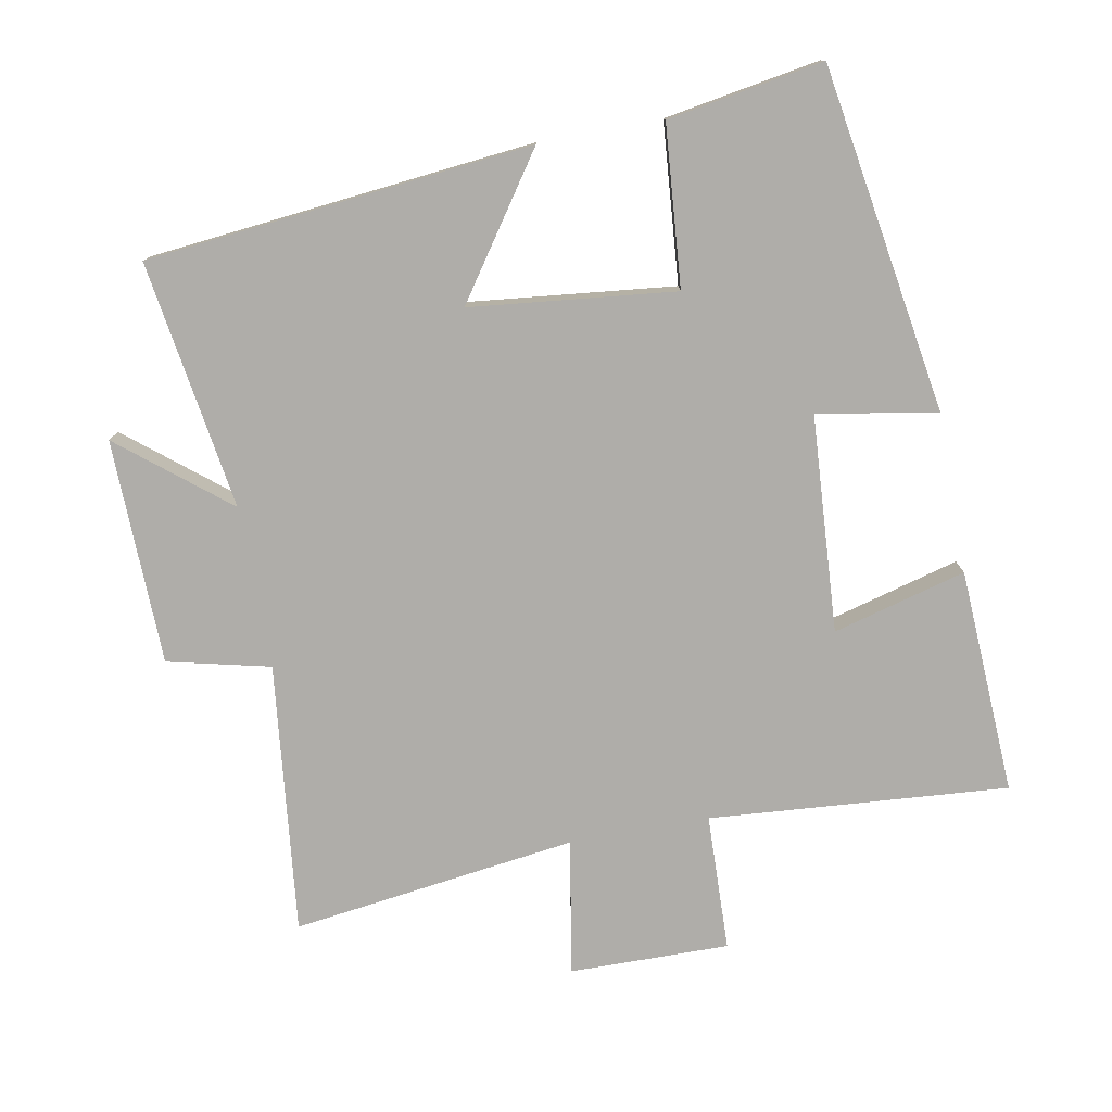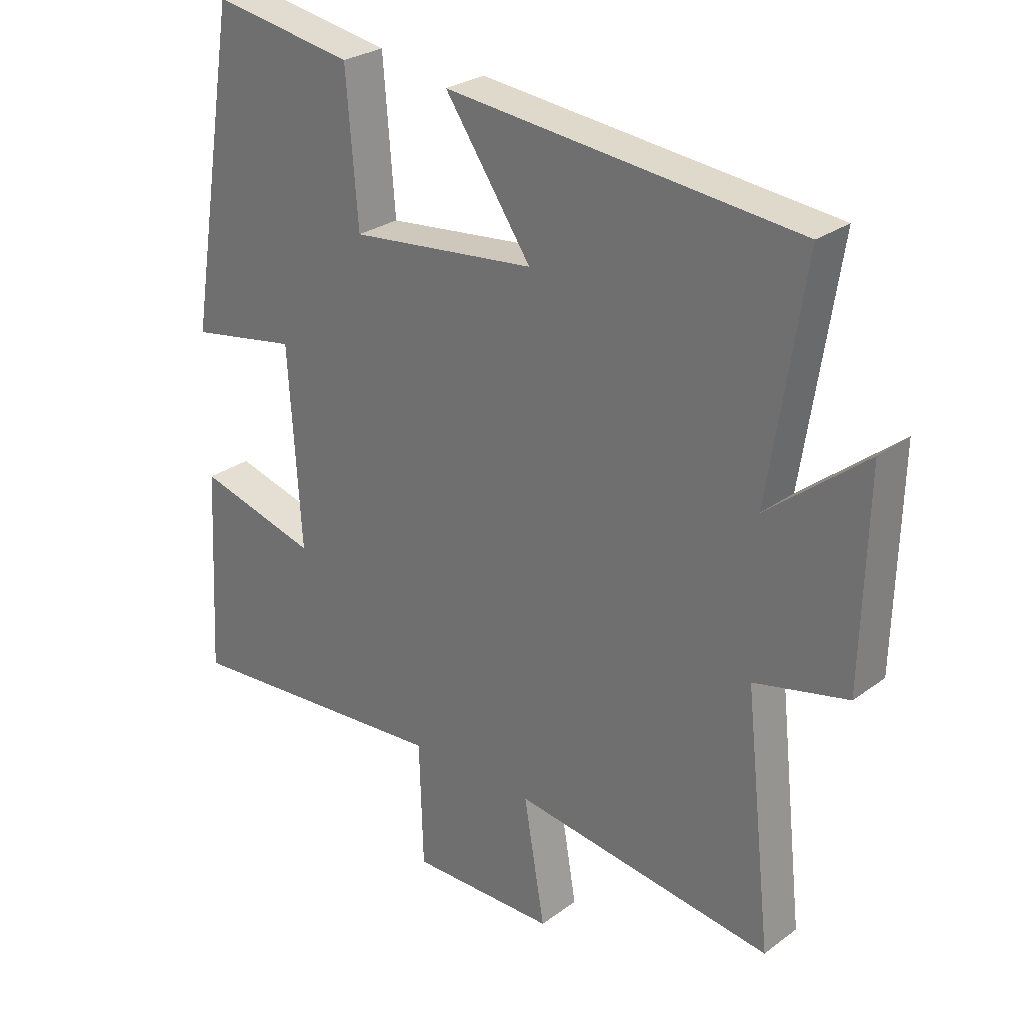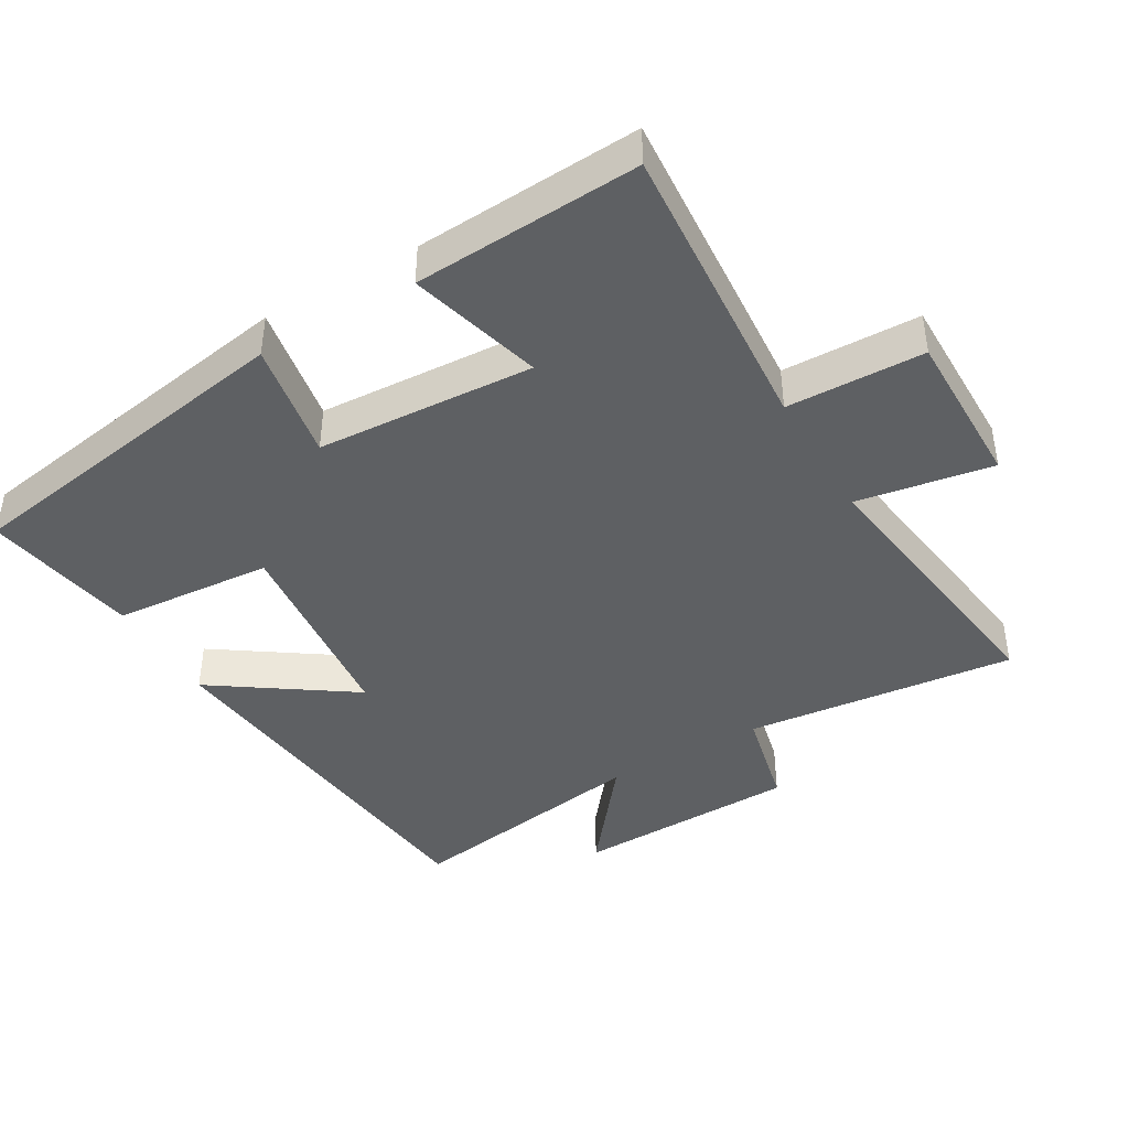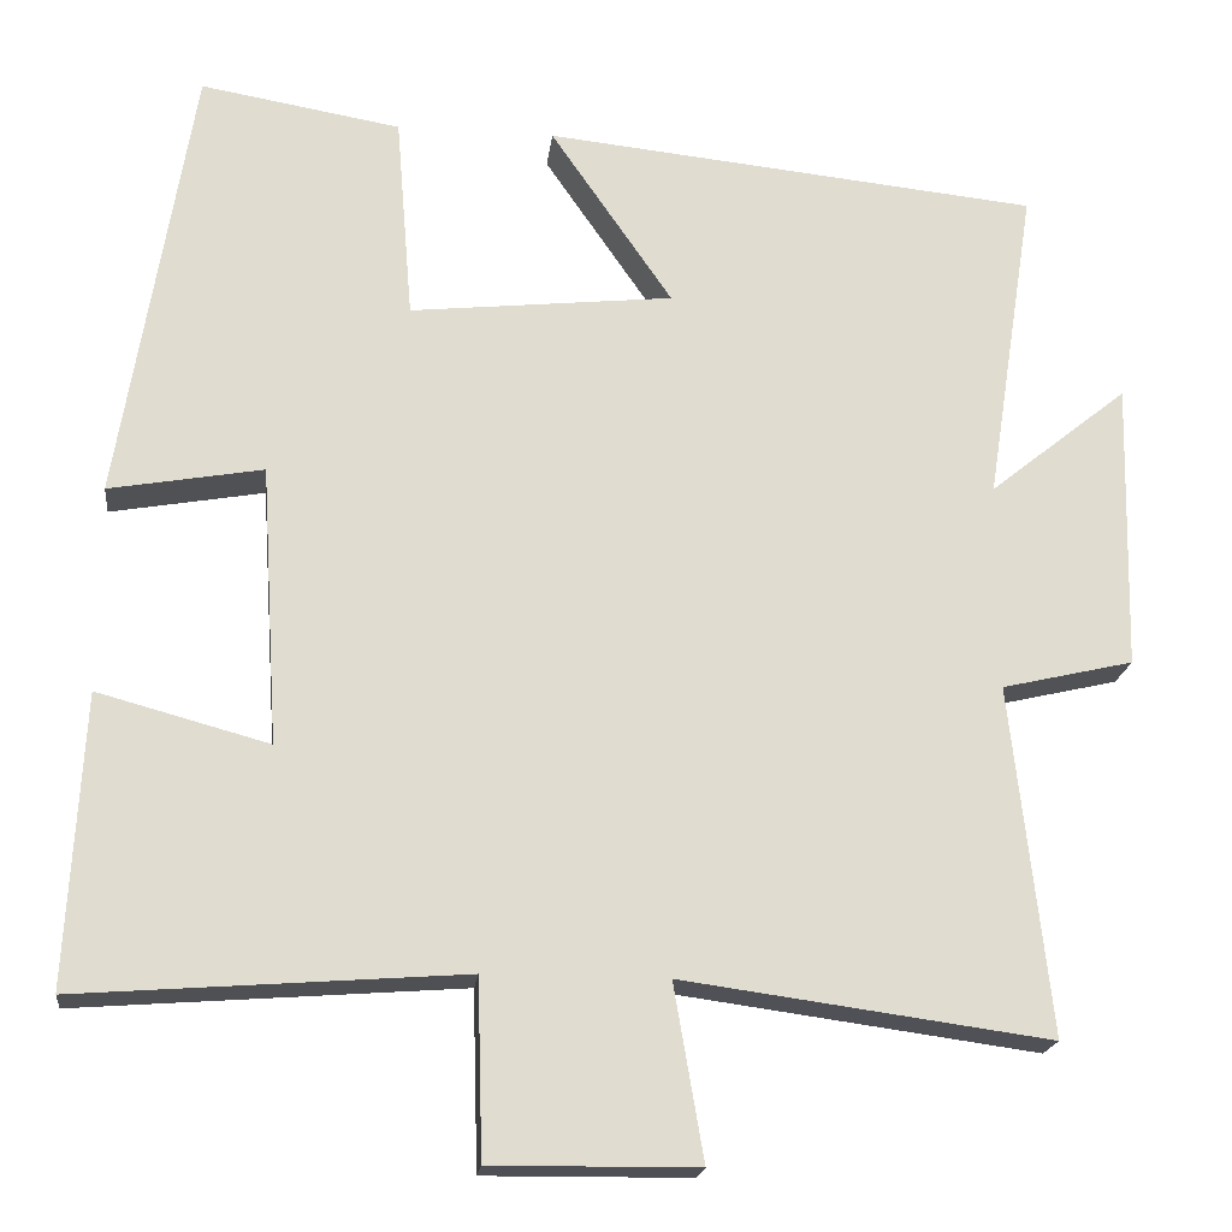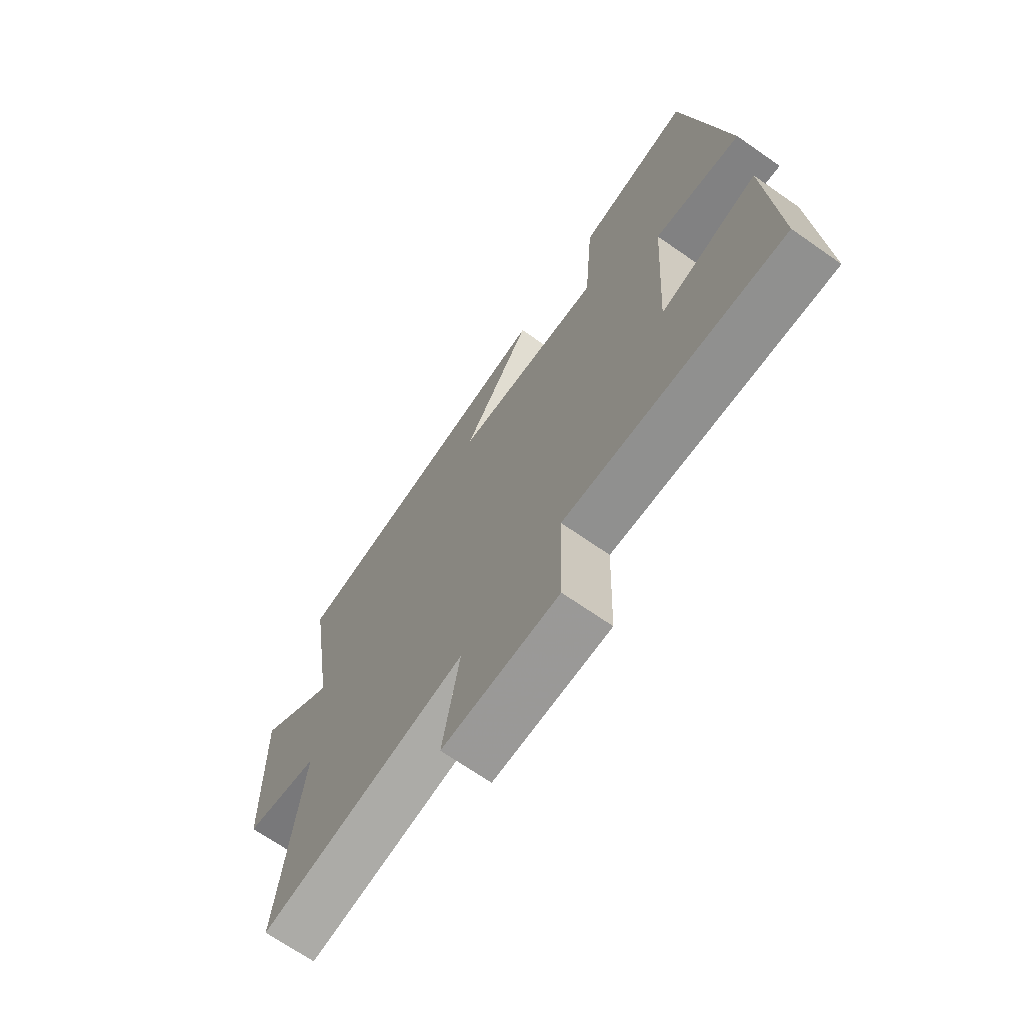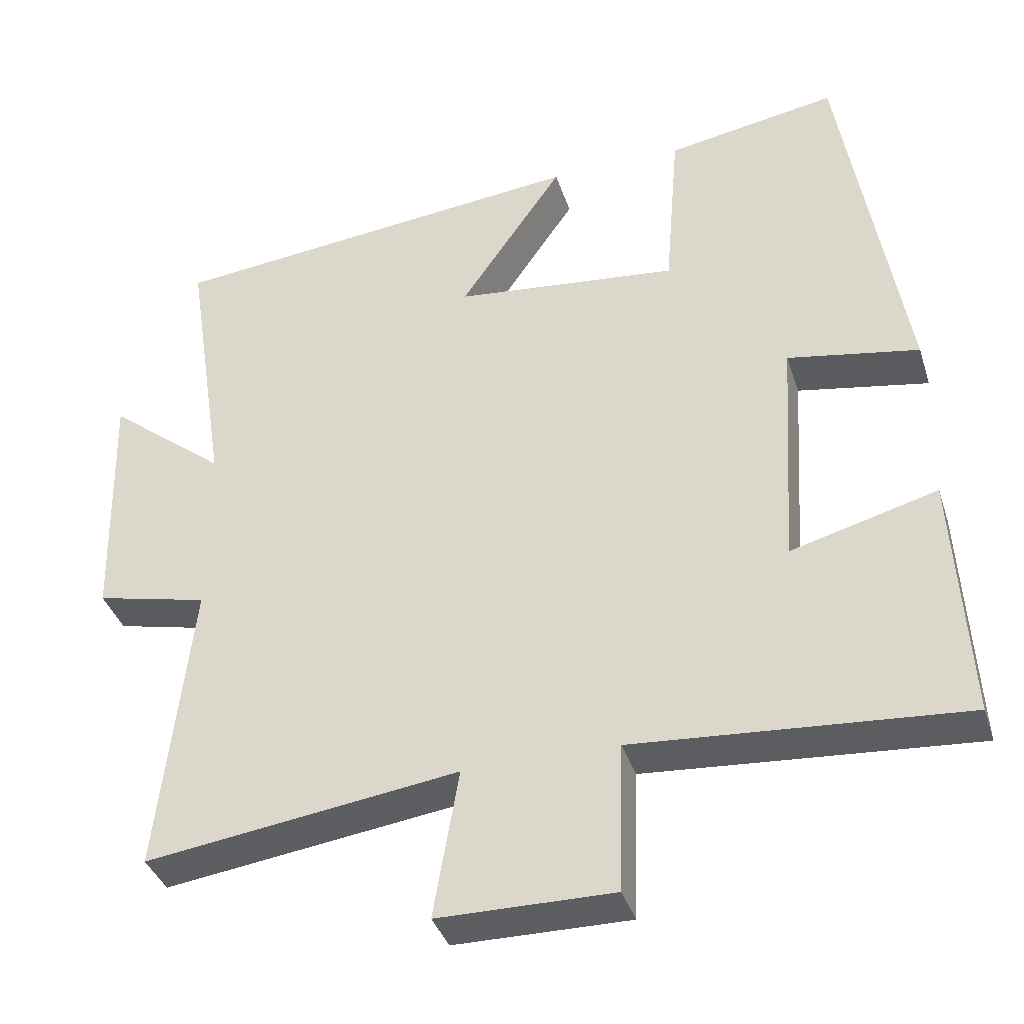
<metadata>
{"format":"obj","ext":"obj","renderer":"f3d","projection":"perspective","resolution":1024,"background":"white","views":[{"elev":-77.4,"azim":10.4,"up":"+Y"},{"elev":27.2,"azim":-138.4,"up":"+Z"},{"elev":-42.4,"azim":120.4,"up":"+Y"},{"elev":-19.5,"azim":173.4,"up":"+Z"},{"elev":-69.5,"azim":55.1,"up":"+Z"},{"elev":-37.8,"azim":17.1,"up":"+Z"}]}
</metadata>
<code>
v 0.518 0.07 -0.533
v 0.08 0.07 -0.5
v 0.074 0.07 -0.701
v -0.16 0.07 -0.699
v -0.126 0.07 -0.5
v -0.544 0.07 -0.557
v -0.5 0.07 -0.16
v -0.65 0.07 -0.125
v -0.658 0.07 0.205
v -0.5 0.07 0.078
v -0.556 0.07 0.442
v 0.009 0.07 0.5
v -0.13 0.07 0.298
v 0.17 0.07 0.266
v 0.189 0.07 0.5
v 0.417 0.07 0.539
v 0.5 0.07 0.032
v 0.325 0.07 0.063
v 0.305 0.07 -0.255
v 0.5 0.07 -0.202
v 0.518 0 -0.533
v 0.08 0 -0.5
v 0.074 0 -0.701
v -0.16 0 -0.699
v -0.126 0 -0.5
v -0.544 0 -0.557
v -0.5 0 -0.16
v -0.65 0 -0.125
v -0.658 0 0.205
v -0.5 0 0.078
v -0.556 0 0.442
v 0.009 0 0.5
v -0.13 0 0.298
v 0.17 0 0.266
v 0.189 0 0.5
v 0.417 0 0.539
v 0.5 0 0.032
v 0.325 0 0.063
v 0.305 0 -0.255
v 0.5 0 -0.202
f 19 20 1 2
f 18 19 2
f 15 16 17 18
f 14 15 18
f 13 14 18 2
f 10 11 12 13
f 10 13 2 3
f 7 8 9 10
f 5 6 7
f 5 7 10
f 3 4 5
f 3 5 10
f 22 21 40 39
f 22 39 38
f 38 37 36 35
f 38 35 34
f 22 38 34 33
f 33 32 31 30
f 23 22 33 30
f 30 29 28 27
f 27 26 25
f 30 27 25
f 25 24 23
f 30 25 23
f 1 21 22 2
f 2 22 23 3
f 3 23 24 4
f 4 24 25 5
f 5 25 26 6
f 6 26 27 7
f 7 27 28 8
f 8 28 29 9
f 9 29 30 10
f 10 30 31 11
f 11 31 32 12
f 12 32 33 13
f 13 33 34 14
f 14 34 35 15
f 15 35 36 16
f 16 36 37 17
f 17 37 38 18
f 18 38 39 19
f 19 39 40 20
f 20 40 21 1

</code>
